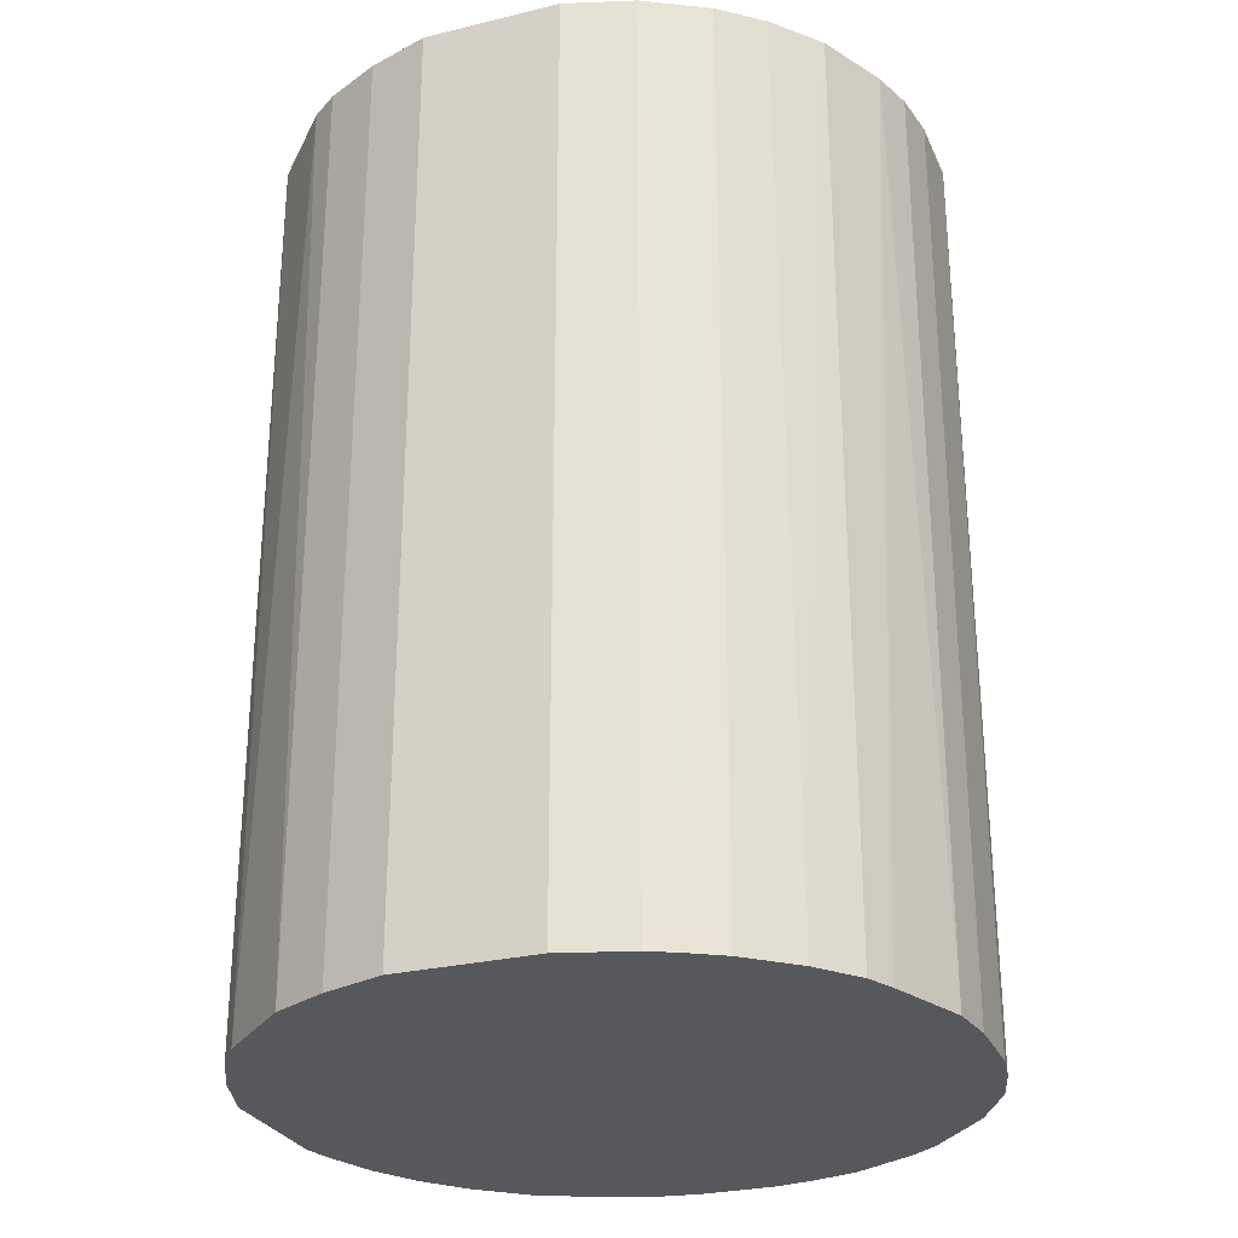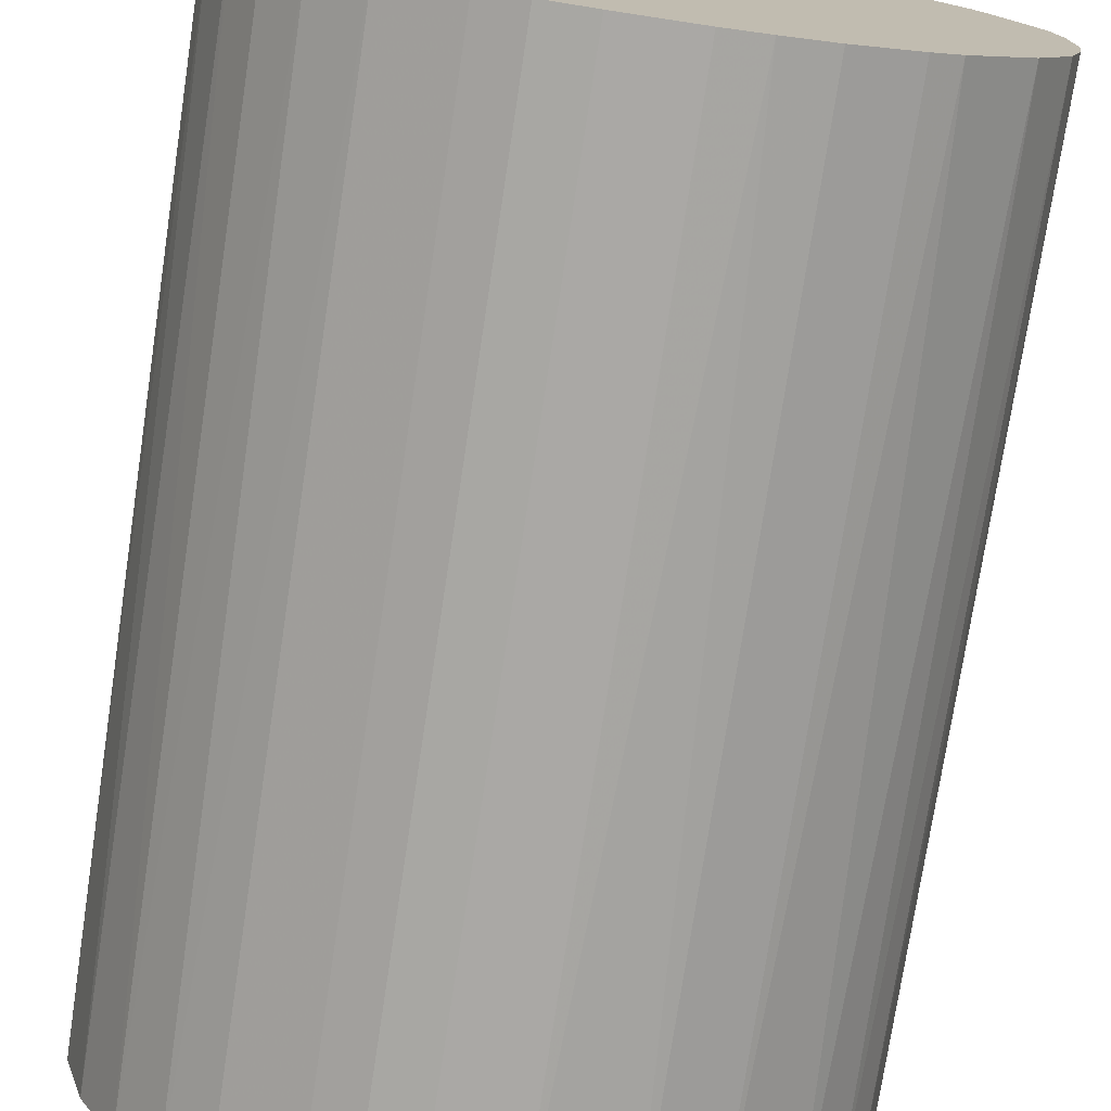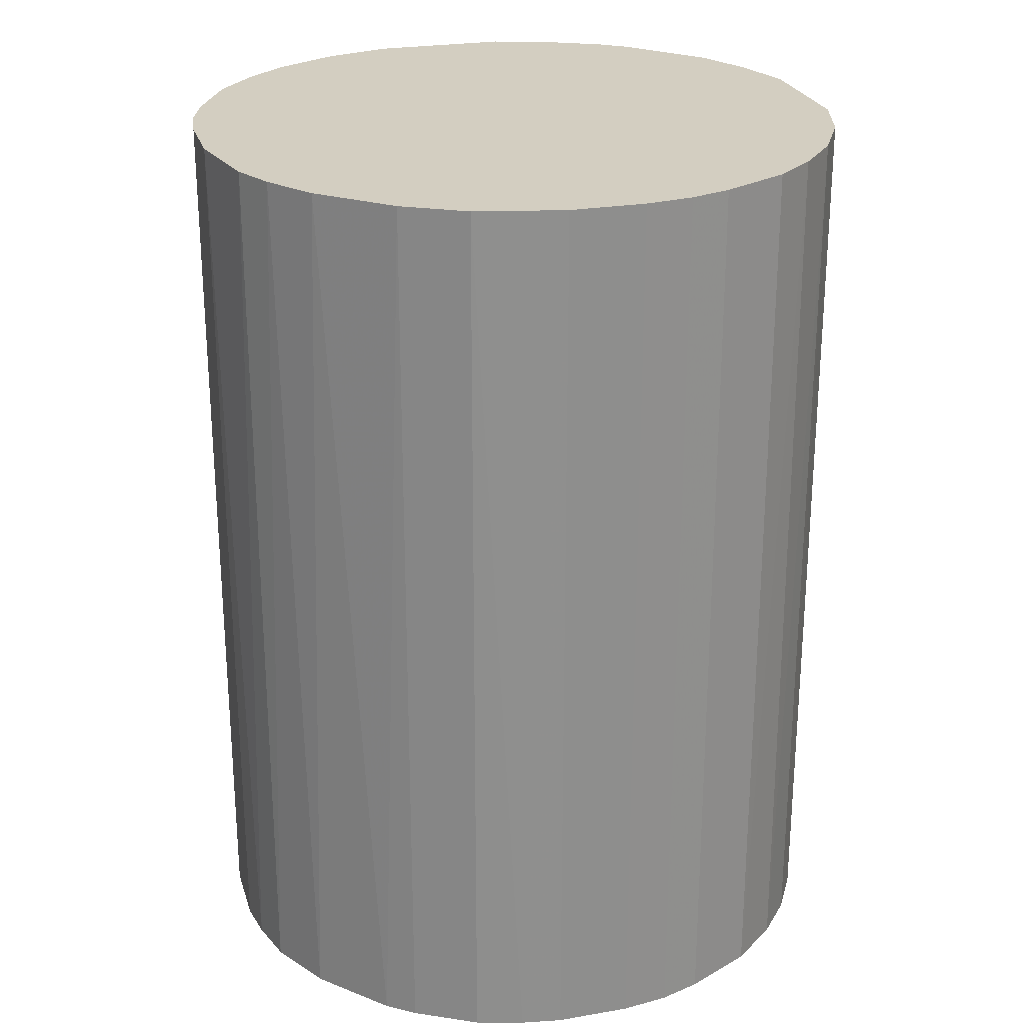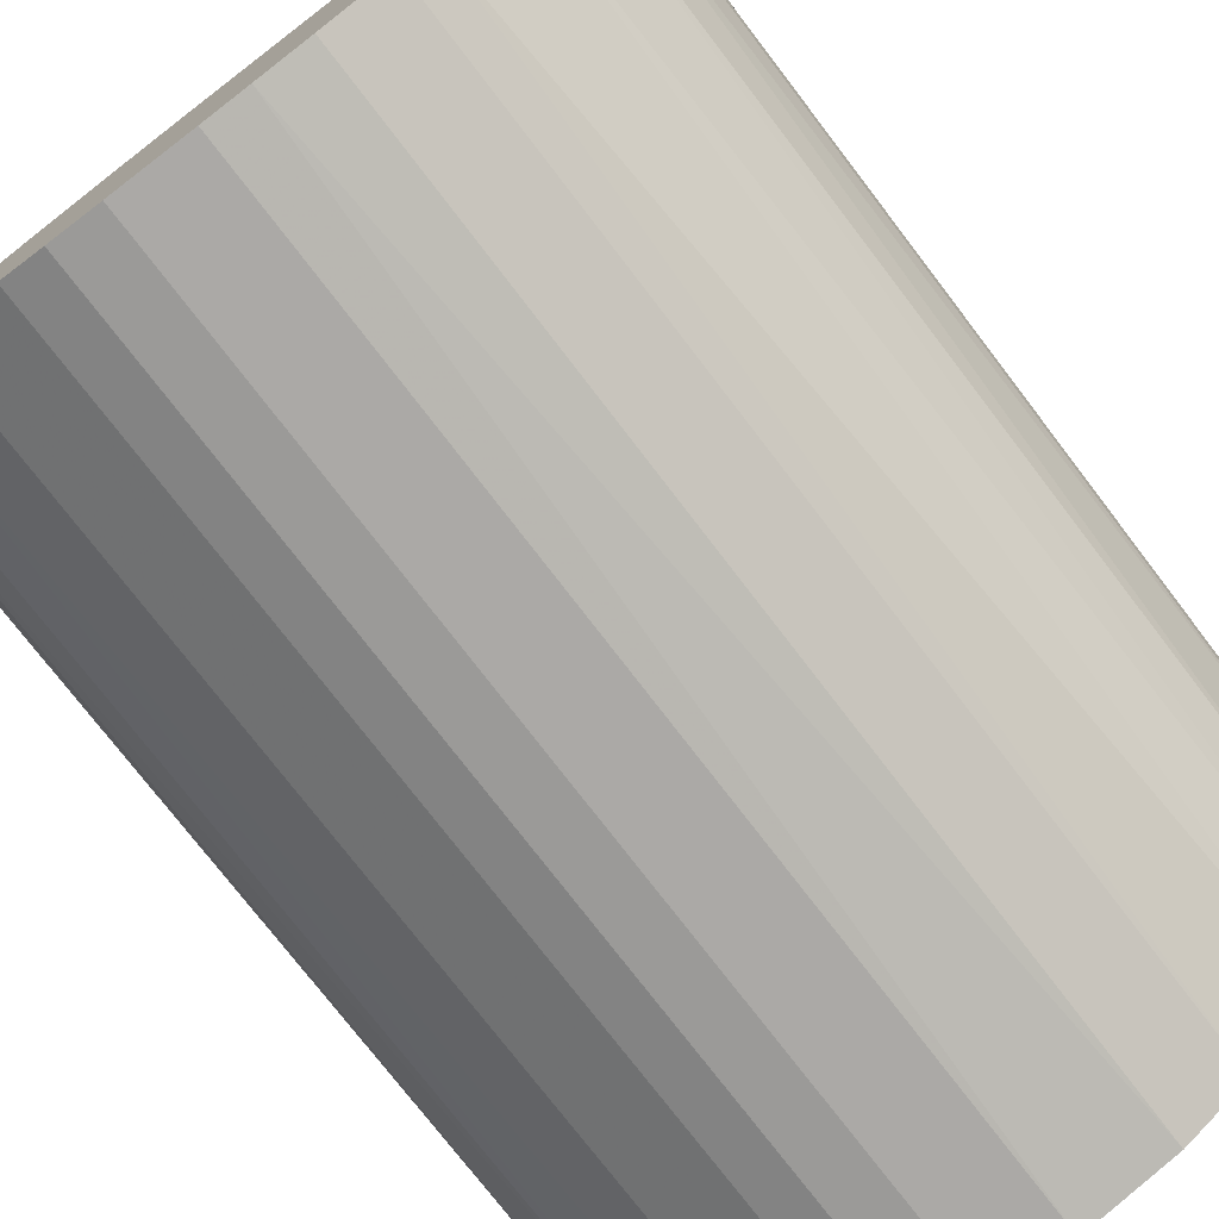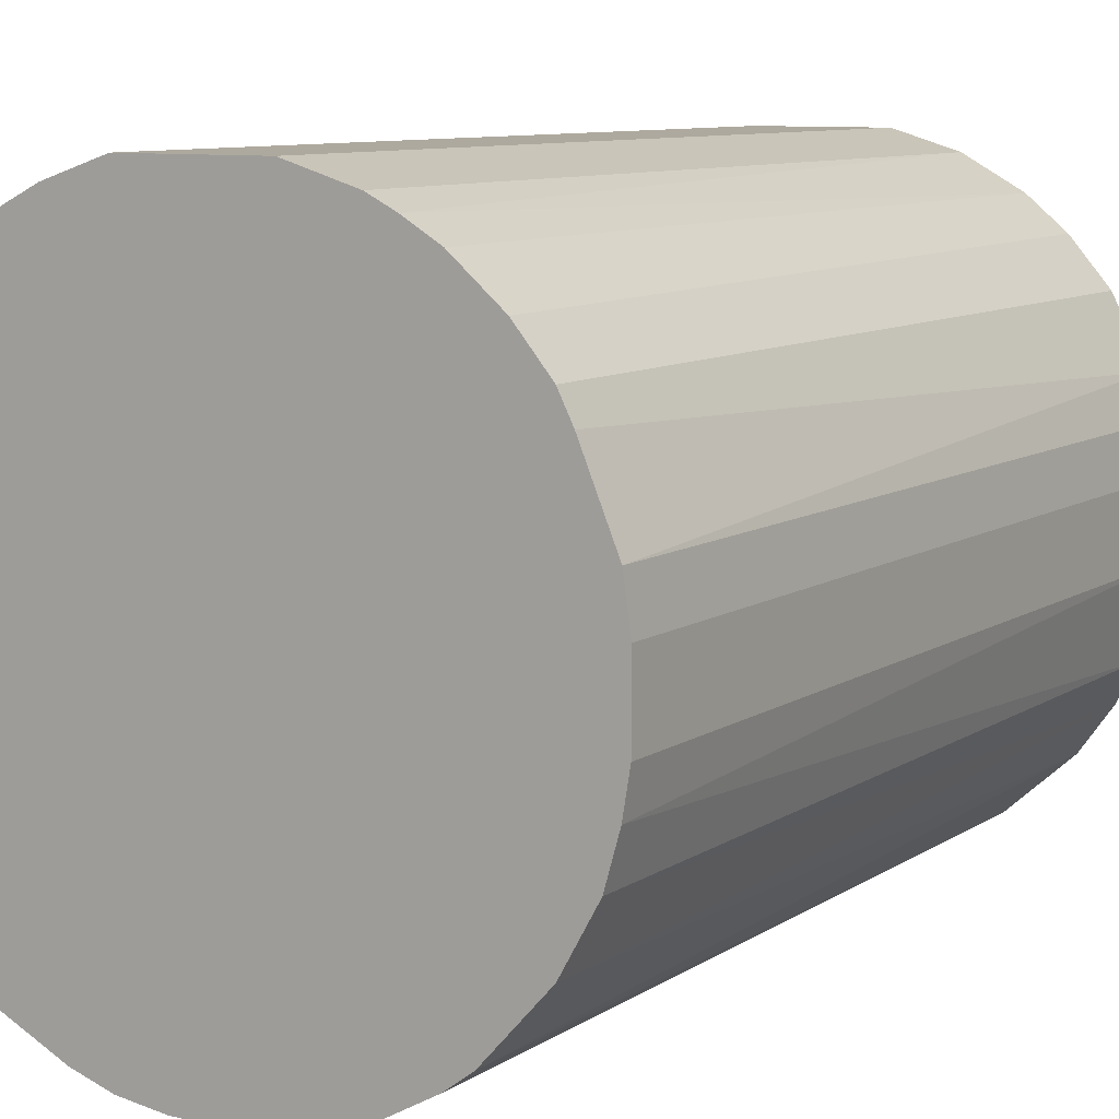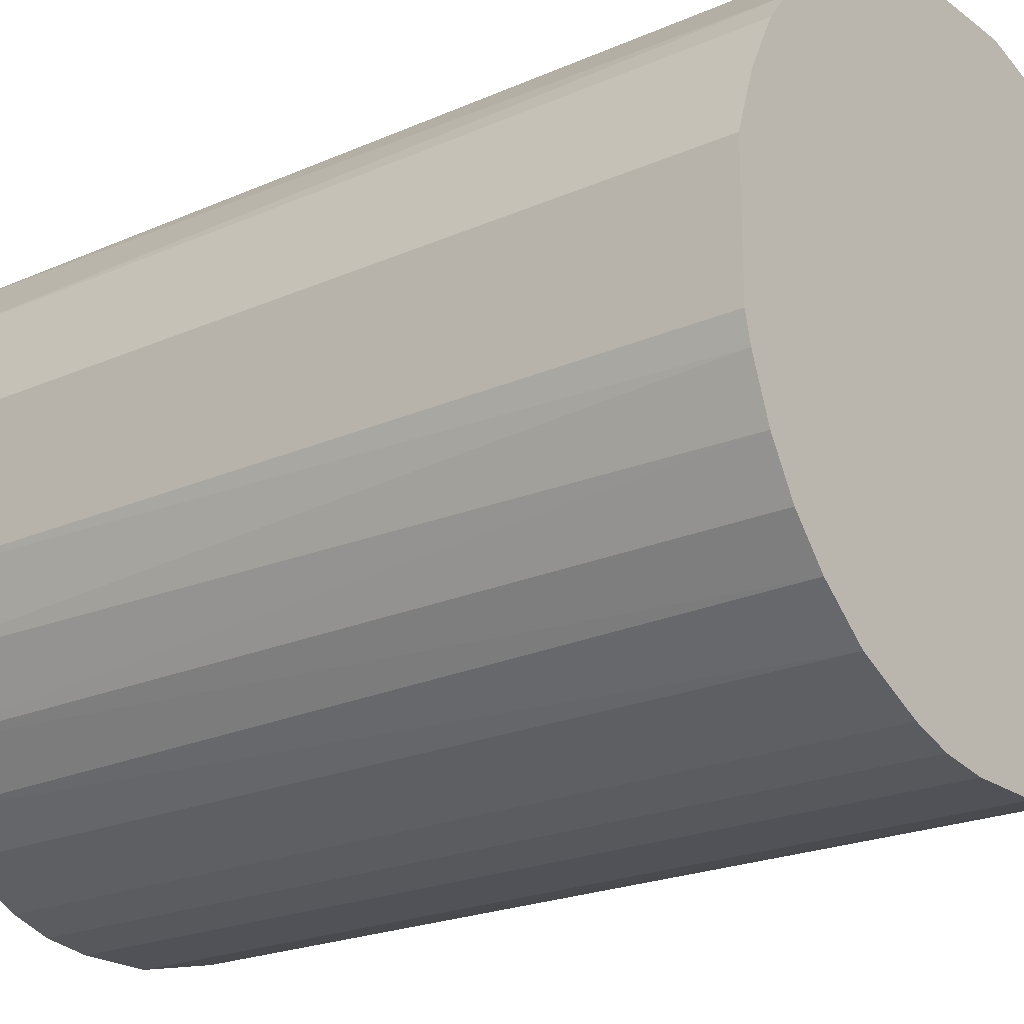
<metadata>
{"format":"obj","ext":"obj","renderer":"f3d","projection":"perspective","resolution":1024,"background":"white","views":[{"elev":-27.8,"azim":-159.7,"up":"+Z"},{"elev":-75.1,"azim":171.4,"up":"+Y"},{"elev":25.1,"azim":-15.6,"up":"+Z"},{"elev":-75.6,"azim":-142.6,"up":"+Y"},{"elev":9.0,"azim":-148.8,"up":"+Y"},{"elev":-21.6,"azim":128.0,"up":"+Y"}]}
</metadata>
<code>
o convex_0
v 0.004439 0.02091 0.02925
v -0.00249 -0.02112 -0.02925
v -0.00509 -0.02069 -0.02925
v -0.00249 -0.02112 0.02925
v -0.02069 0.005307 0.02925
v 0.01657 0.01354 -0.02925
v -0.01549 0.01484 -0.02925
v 0.0196 -0.008555 0.02925
v 0.01527 -0.01505 -0.02925
v -0.01982 -0.008123 -0.02925
v -0.01636 -0.01375 0.02925
v 0.01787 0.0118 0.02925
v 0.004439 0.02091 -0.02925
v -0.008554 0.01961 0.02925
v 0.0209 0.004438 -0.02925
v 0.007907 -0.01982 0.02925
v -0.02069 0.005307 -0.02925
v -0.004222 0.02091 -0.02925
v -0.02112 -0.00249 0.02925
v -0.01202 -0.01765 -0.02925
v 0.02047 -0.005954 -0.02925
v 0.0209 0.004438 0.02925
v -0.01766 0.01224 0.02925
v 0.005307 -0.02069 -0.02925
v 0.01181 0.01787 0.02925
v -0.008122 -0.01982 0.02925
v 0.01484 -0.01549 0.02925
v 0.01181 0.01787 -0.02925
v 0.0209 -0.004222 0.02925
v 0.01224 -0.01765 -0.02925
v -0.02112 -0.00249 -0.02925
v -0.01029 0.01874 -0.02925
v -0.01246 0.01744 0.02925
v -0.01982 -0.008123 0.02925
v -0.004222 0.02091 0.02925
v -0.01766 -0.01202 -0.02925
v 0.01744 -0.01246 -0.02925
v 0.002274 -0.02112 0.02925
v 0.0196 0.008339 -0.02925
v -0.01852 0.01051 -0.02925
v -0.01202 -0.01765 0.02925
v 0.008339 0.0196 0.02925
v -0.02112 0.00227 -0.02925
v 0.01354 0.01657 0.02925
v 0.01744 -0.01246 0.02925
v 0.0209 -0.004222 -0.02925
v 0.01224 -0.01765 0.02925
v -0.01375 -0.01636 -0.02925
v -0.008122 -0.01982 -0.02925
v -0.01982 0.007907 0.02925
v -0.01852 -0.01072 0.02925
v 0.01917 -0.009423 -0.02925
v -0.01506 0.01527 0.02925
v 0.0196 0.008339 0.02925
v 0.008339 0.0196 -0.02925
v 0.002274 -0.02112 -0.02925
v -0.02112 0.00227 0.02925
v 0.007907 -0.01982 -0.02925
v -0.02069 -0.00509 -0.02925
v -0.01246 0.01744 -0.02925
v -0.008554 0.01961 -0.02925
v -0.01766 0.01224 -0.02925
v 0.01787 0.0118 -0.02925
v 0.005307 -0.02069 0.02925
f 38 24 64
f 3 2 4
f 4 1 5
f 2 3 6
f 6 3 7
f 1 4 8
f 2 6 9
f 7 3 10
f 4 5 11
f 1 8 12
f 6 7 13
f 5 1 14
f 9 6 15
f 8 4 16
f 7 10 17
f 1 13 18
f 13 7 18
f 11 5 19
f 10 3 20
f 9 15 21
f 12 8 22
f 5 14 23
f 2 9 24
f 1 12 25
f 3 4 26
f 4 11 26
f 8 16 27
f 6 13 28
f 8 21 29
f 15 22 29
f 22 8 29
f 24 9 30
f 9 27 30
f 17 10 31
f 18 7 32
f 23 14 33
f 14 32 33
f 11 19 34
f 14 1 35
f 1 18 35
f 18 14 35
f 10 20 36
f 9 21 37
f 4 2 38
f 16 4 38
f 15 6 39
f 22 15 39
f 7 17 40
f 26 11 41
f 20 26 41
f 13 1 42
f 1 25 42
f 25 28 42
f 5 17 43
f 17 31 43
f 31 19 43
f 12 6 44
f 25 12 44
f 6 28 44
f 28 25 44
f 8 27 45
f 27 9 45
f 9 37 45
f 21 15 46
f 29 21 46
f 15 29 46
f 27 16 47
f 16 30 47
f 30 27 47
f 36 20 48
f 11 36 48
f 41 11 48
f 20 41 48
f 20 3 49
f 3 26 49
f 26 20 49
f 17 5 50
f 5 23 50
f 40 17 50
f 23 40 50
f 34 10 51
f 11 34 51
f 10 36 51
f 36 11 51
f 21 8 52
f 37 21 52
f 8 45 52
f 45 37 52
f 7 23 53
f 23 33 53
f 12 22 54
f 39 12 54
f 22 39 54
f 28 13 55
f 13 42 55
f 42 28 55
f 2 24 56
f 38 2 56
f 24 38 56
f 19 5 57
f 5 43 57
f 43 19 57
f 16 24 58
f 24 30 58
f 30 16 58
f 31 10 59
f 19 31 59
f 10 34 59
f 34 19 59
f 32 7 60
f 33 32 60
f 7 53 60
f 53 33 60
f 14 18 61
f 32 14 61
f 18 32 61
f 23 7 62
f 7 40 62
f 40 23 62
f 6 12 63
f 39 6 63
f 12 39 63
f 24 16 64
f 16 38 64

</code>
